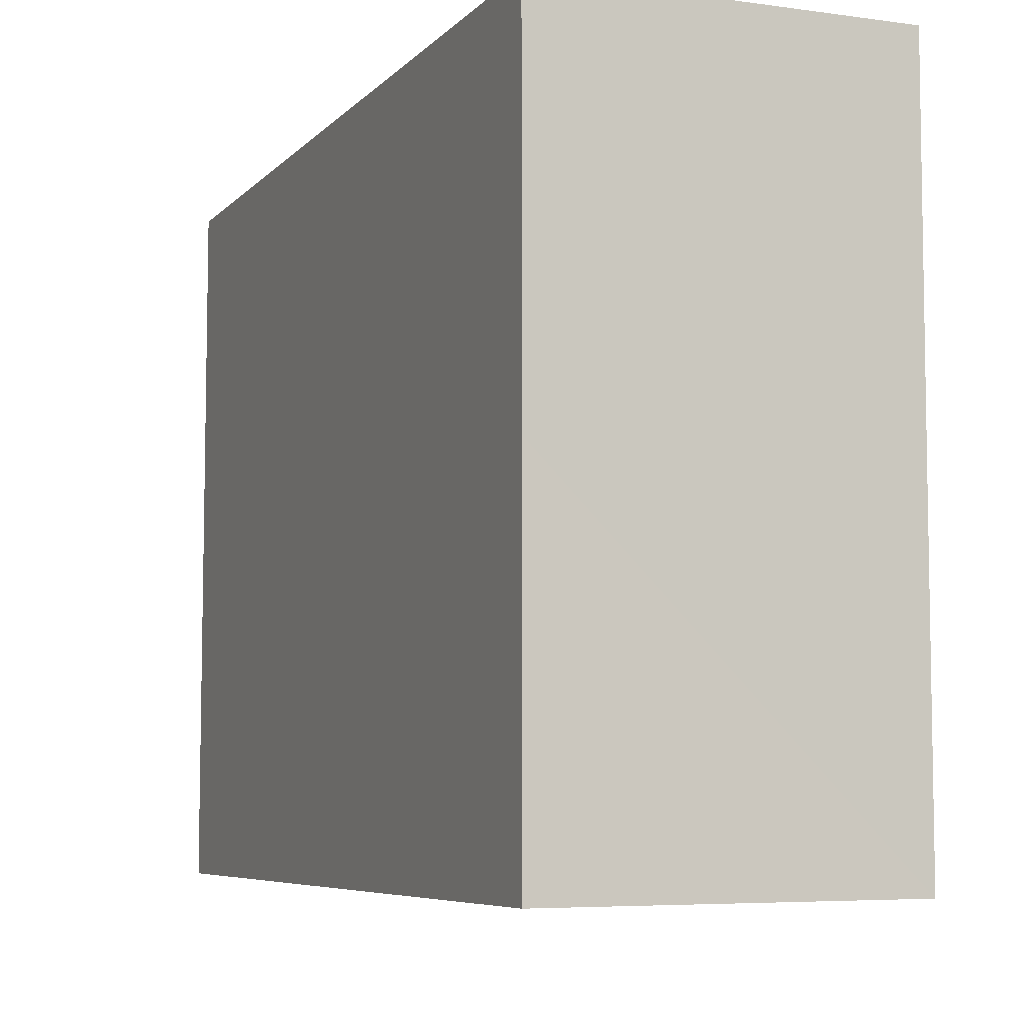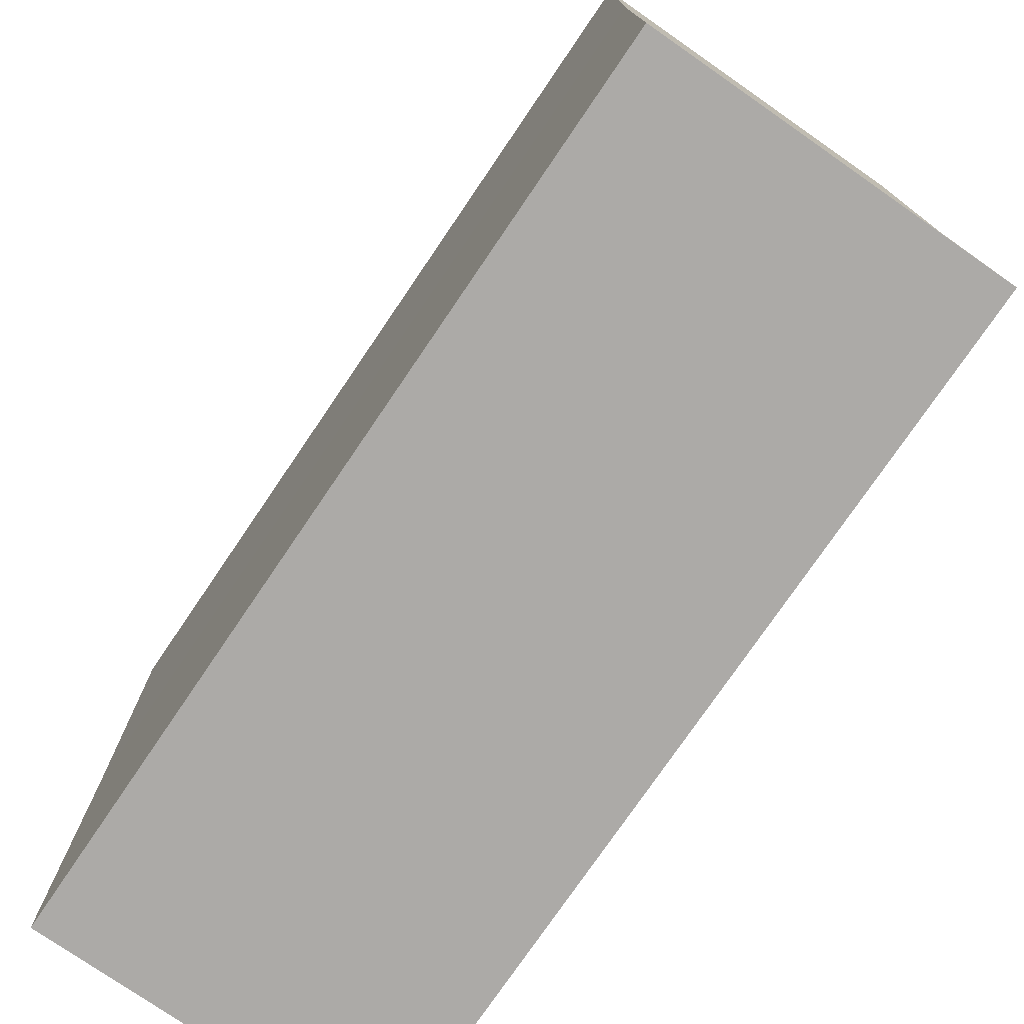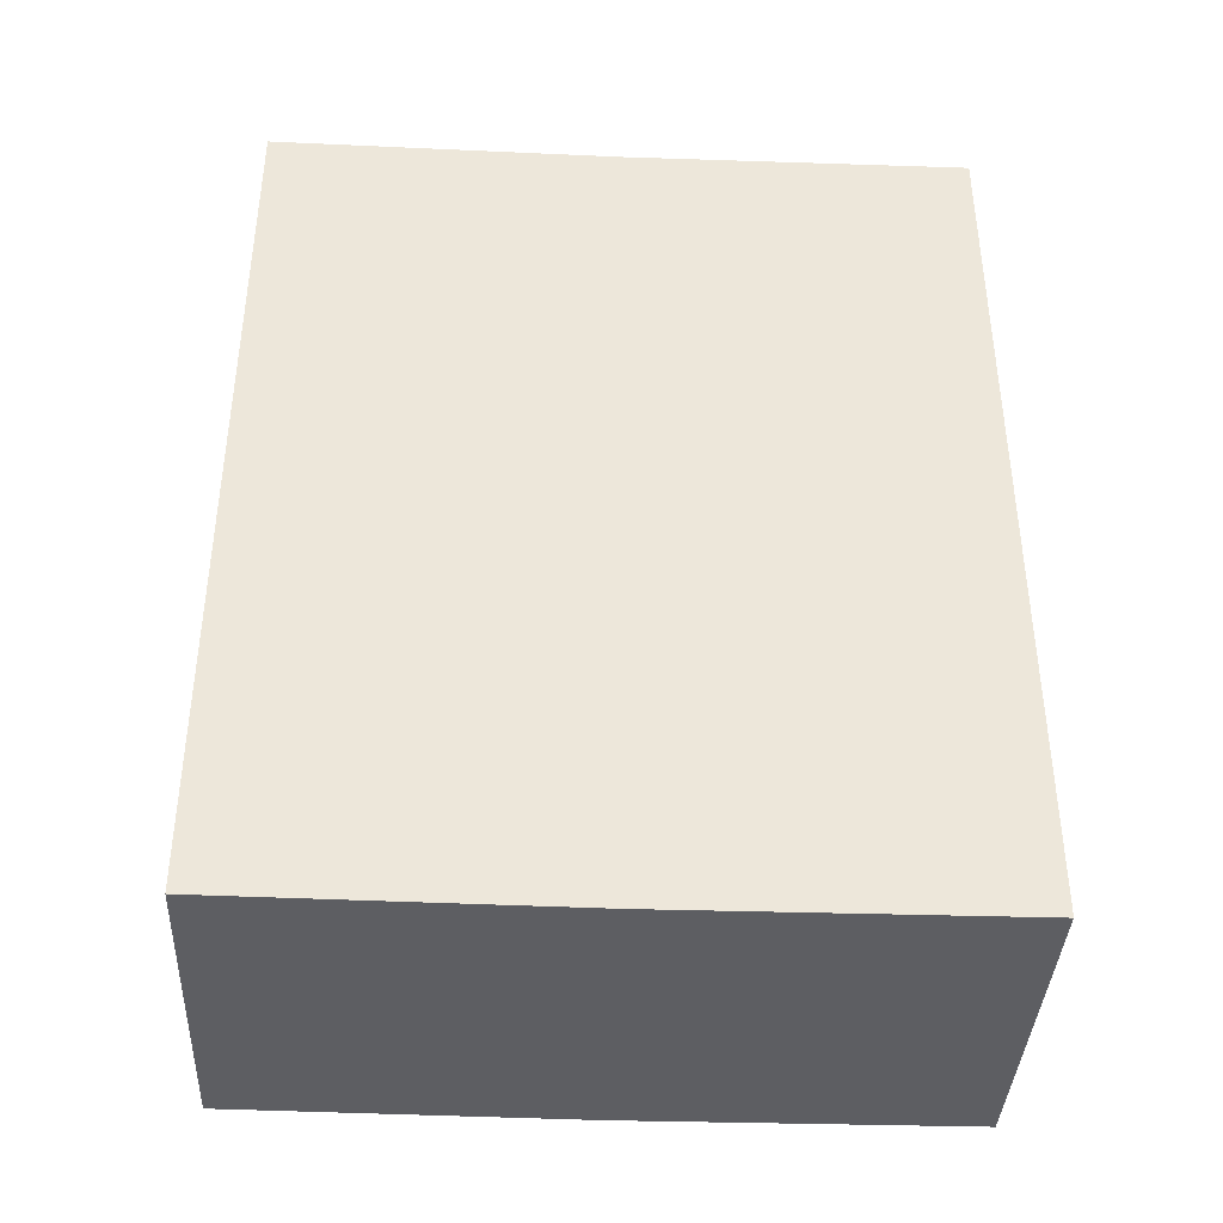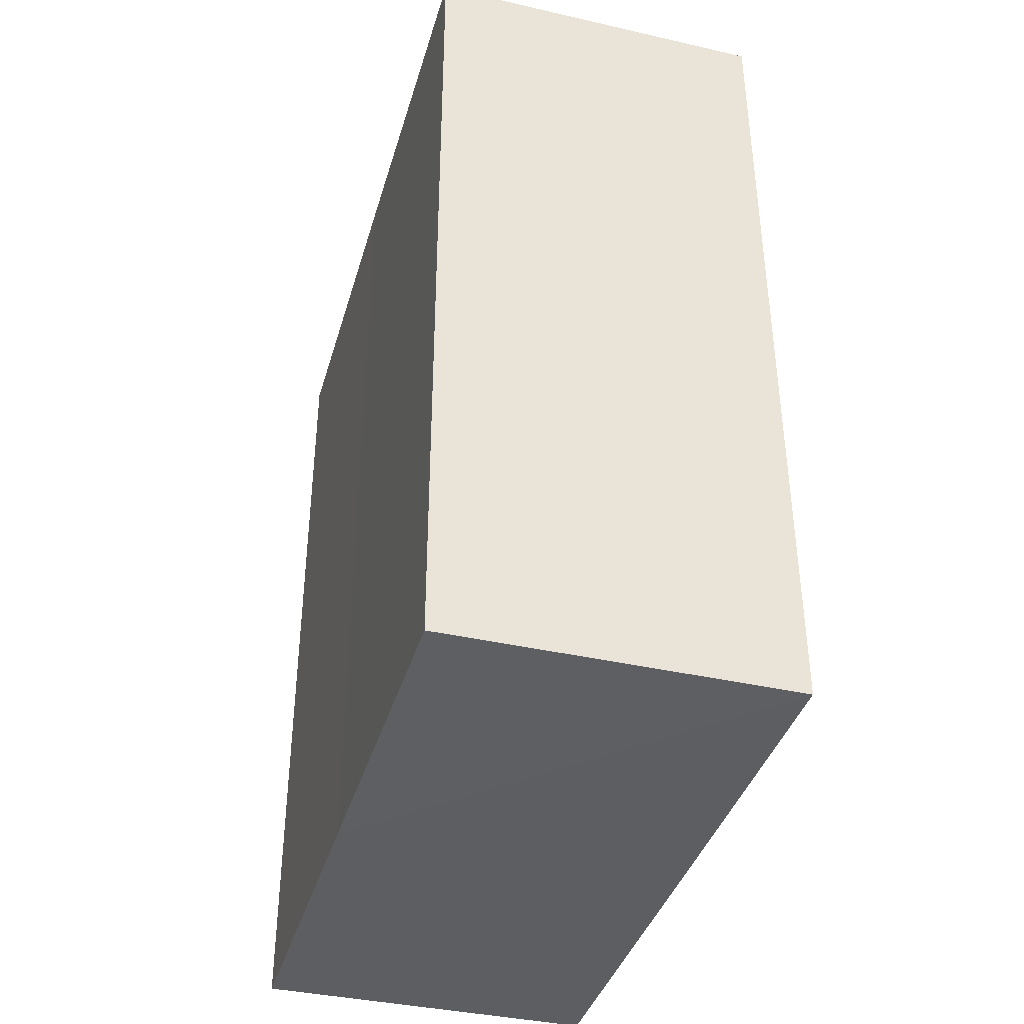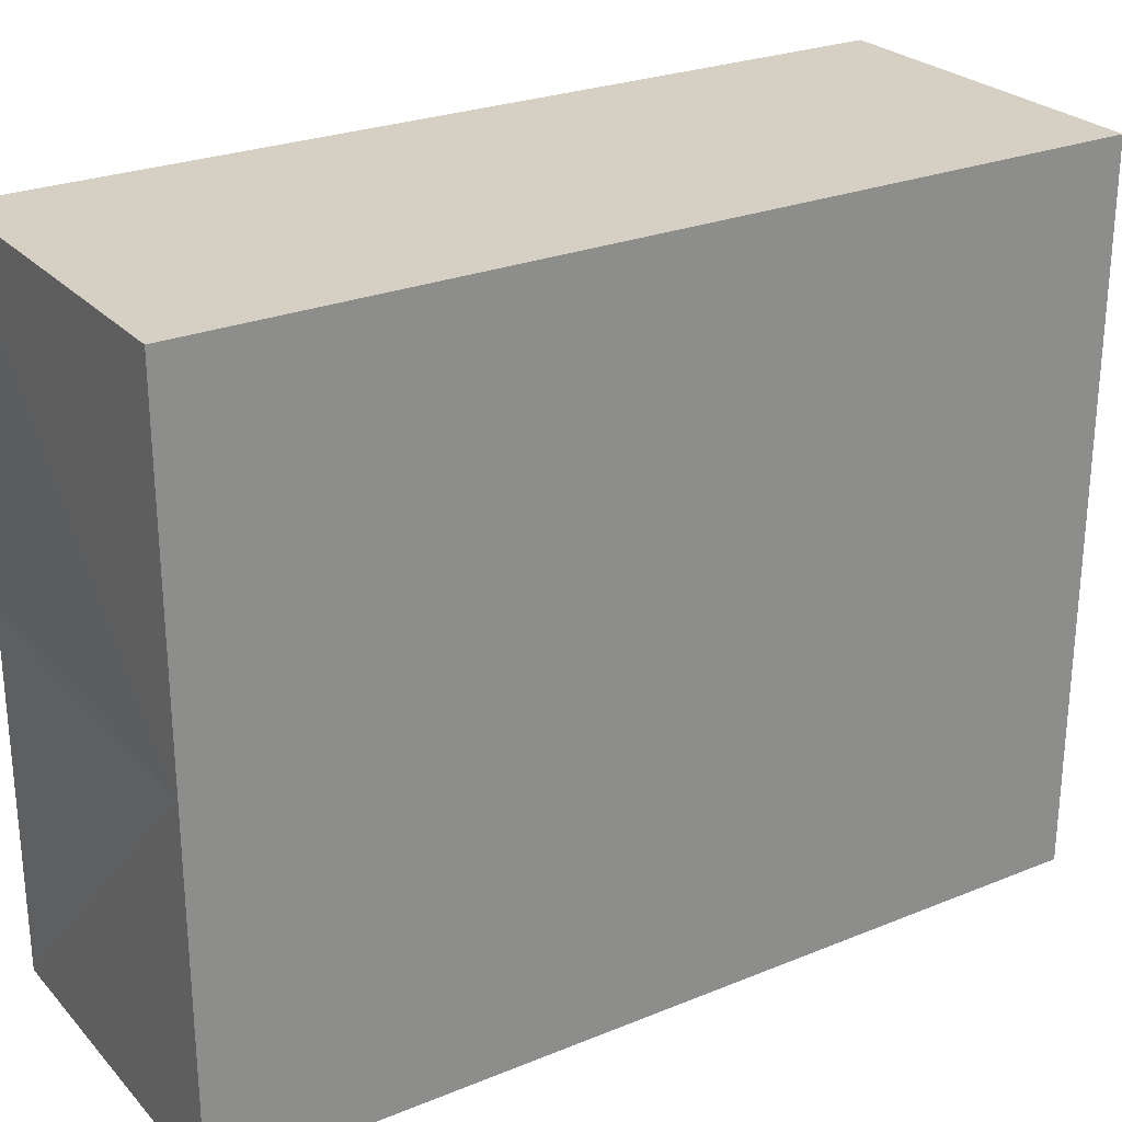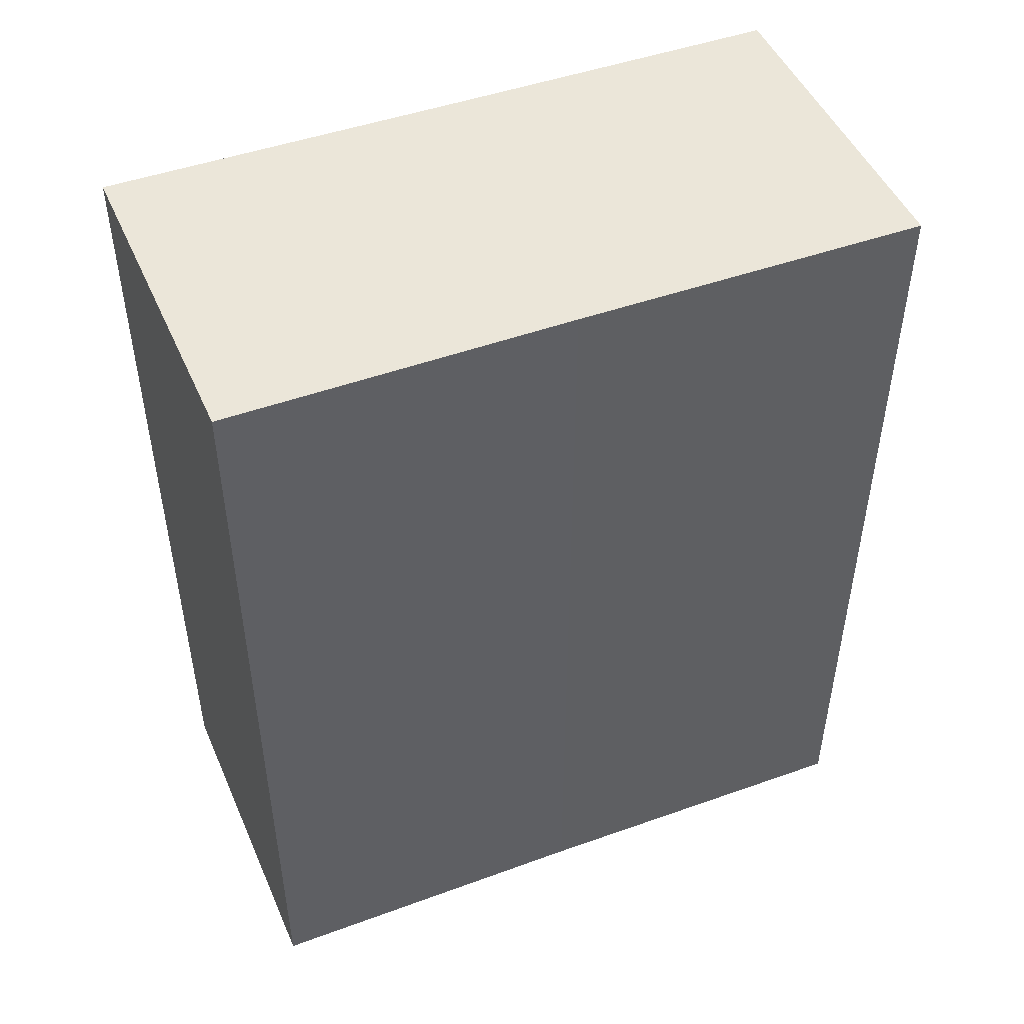
<metadata>
{"format":"obj","ext":"obj","renderer":"f3d","projection":"perspective","resolution":1024,"background":"white","views":[{"elev":-6.5,"azim":-22.7,"up":"+Y"},{"elev":-76.1,"azim":145.8,"up":"+Y"},{"elev":-38.9,"azim":87.3,"up":"+Z"},{"elev":-38.8,"azim":-15.5,"up":"+Z"},{"elev":26.1,"azim":-122.7,"up":"+Y"},{"elev":47.6,"azim":-111.7,"up":"+Z"}]}
</metadata>
<code>
o 4232
v 2222 1882 23.13
v 2222 1882 23.13
v 2222 1882 23.16
v 2222 1882 23.13
v 2222 1882 23.16
v 2222 1882 23.13
v 2222 1882 23.13
v 2222 1882 23.16
v 2222 1882 23.16
v 2222 1882 23.16
v 2222 1882 23.13
v 2222 1882 23.13
v 2222 1882 23.13
v 2222 1882 23.13
v 2222 1882 23.16
v 2222 1882 23.13
v 2222 1882 23.13
v 2222 1882 23.13
v 2222 1882 23.16
v 2222 1882 23.13
v 2222 1882 23.13
v 2222 1882 23.16
v 2222 1882 23.16
v 2222 1882 23.13
v 2222 1882 23.13
v 2222 1882 23.13
v 2222 1882 23.16
v 2222 1882 23.16
v 2222 1882 23.16
v 2222 1882 23.16
v 2222 1882 23.13
v 2222 1882 23.13
v 2222 1882 23.13
v 2222 1882 23.16
v 2222 1882 23.16
v 2222 1882 23.16
v 2222 1882 23.16
f 1 2 3
f 4 1 5
f 1 6 7
f 8 7 9
f 10 11 8
f 12 13 10
f 13 14 15
f 16 7 17
f 16 17 18
f 5 16 19
f 20 18 21
f 22 18 23
f 24 25 22
f 19 26 27
f 19 28 29
f 30 31 29
f 32 33 30
f 3 34 28
f 3 35 34
f 36 37 35

</code>
